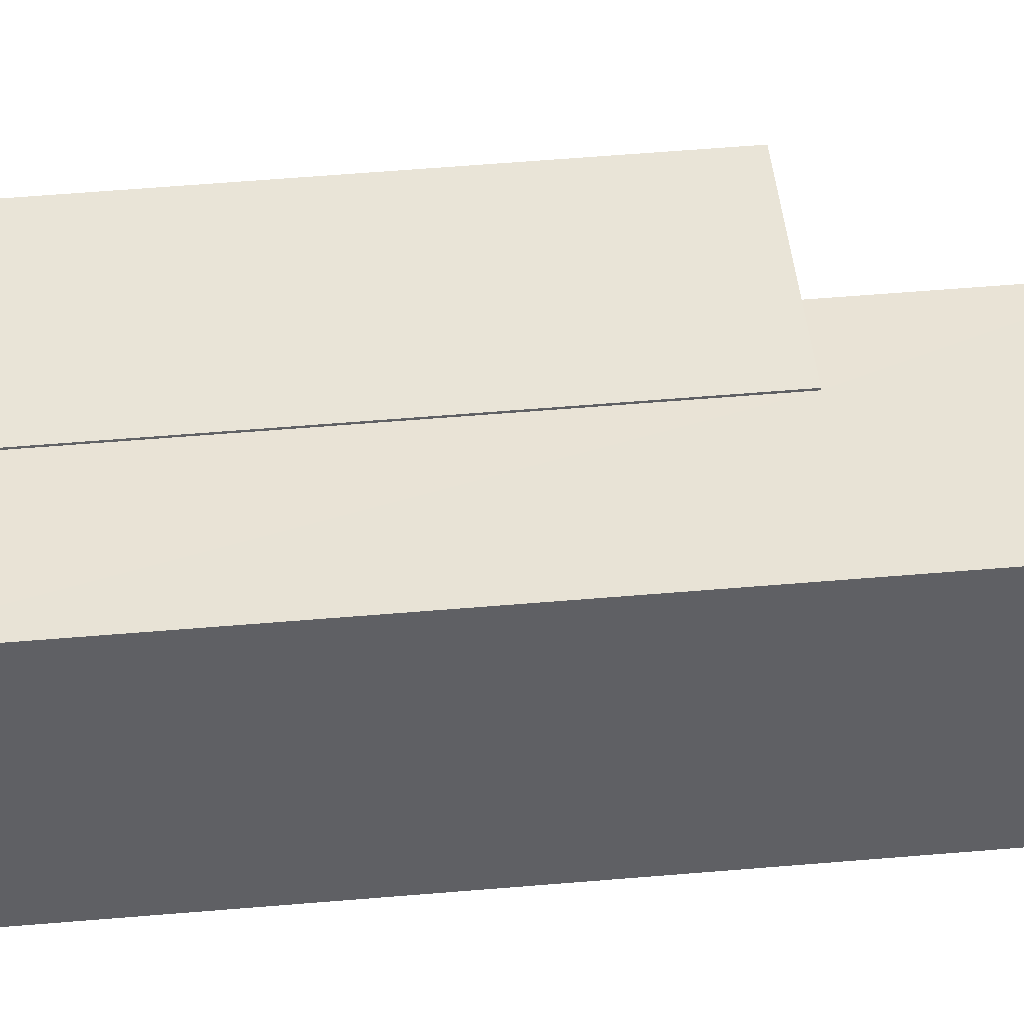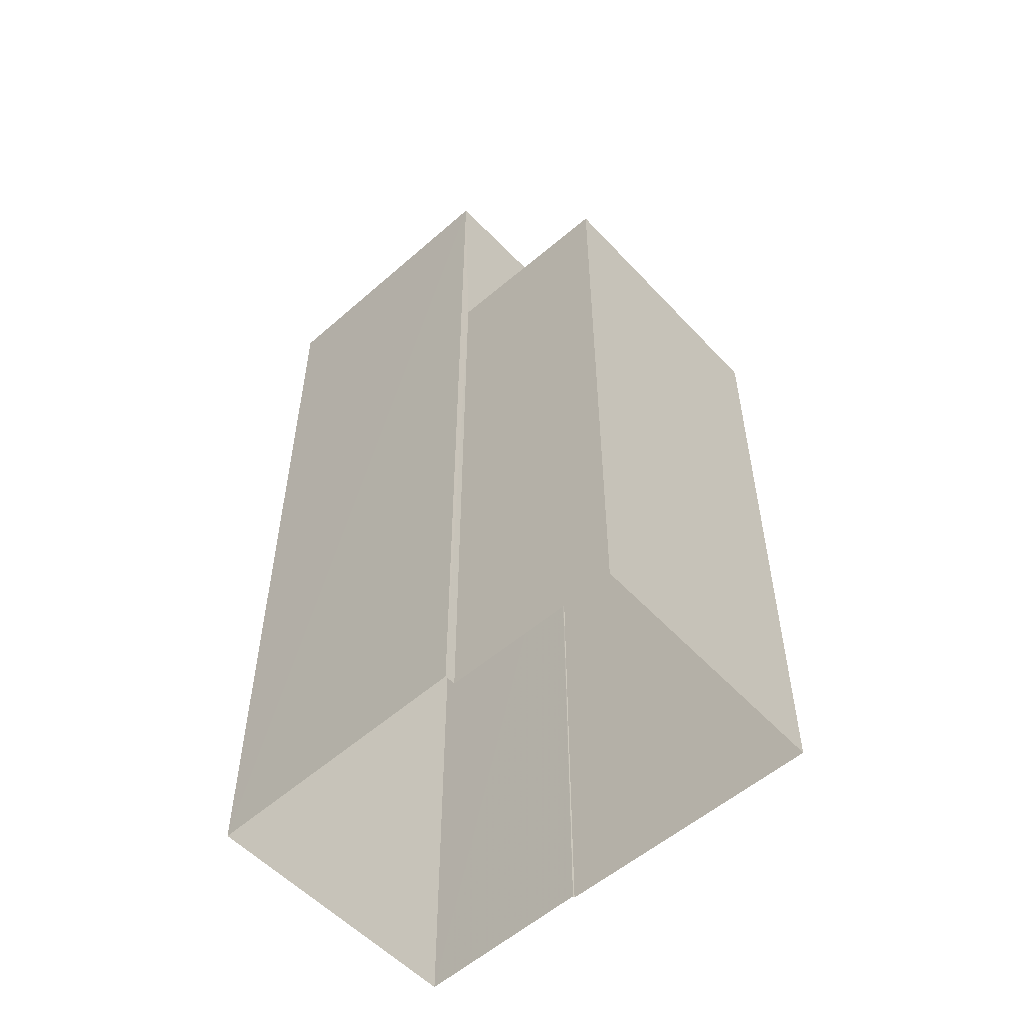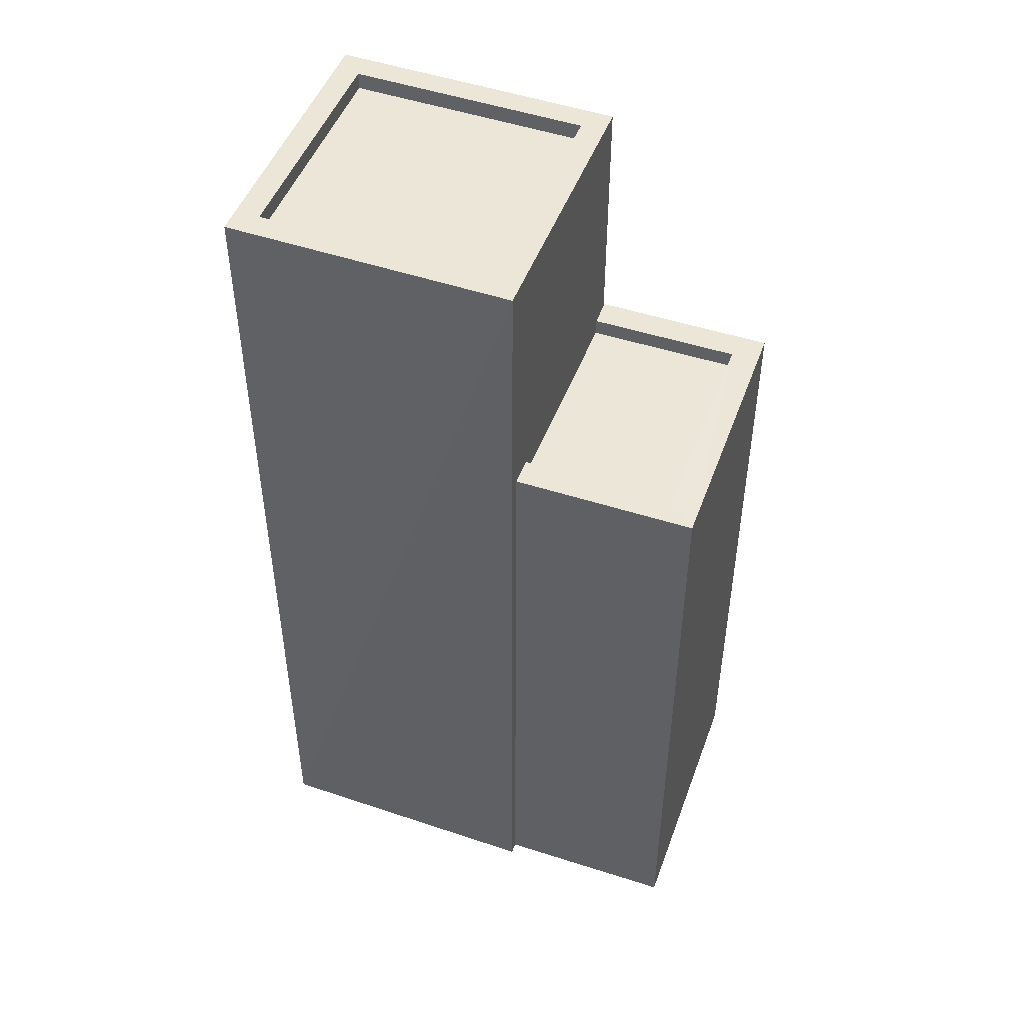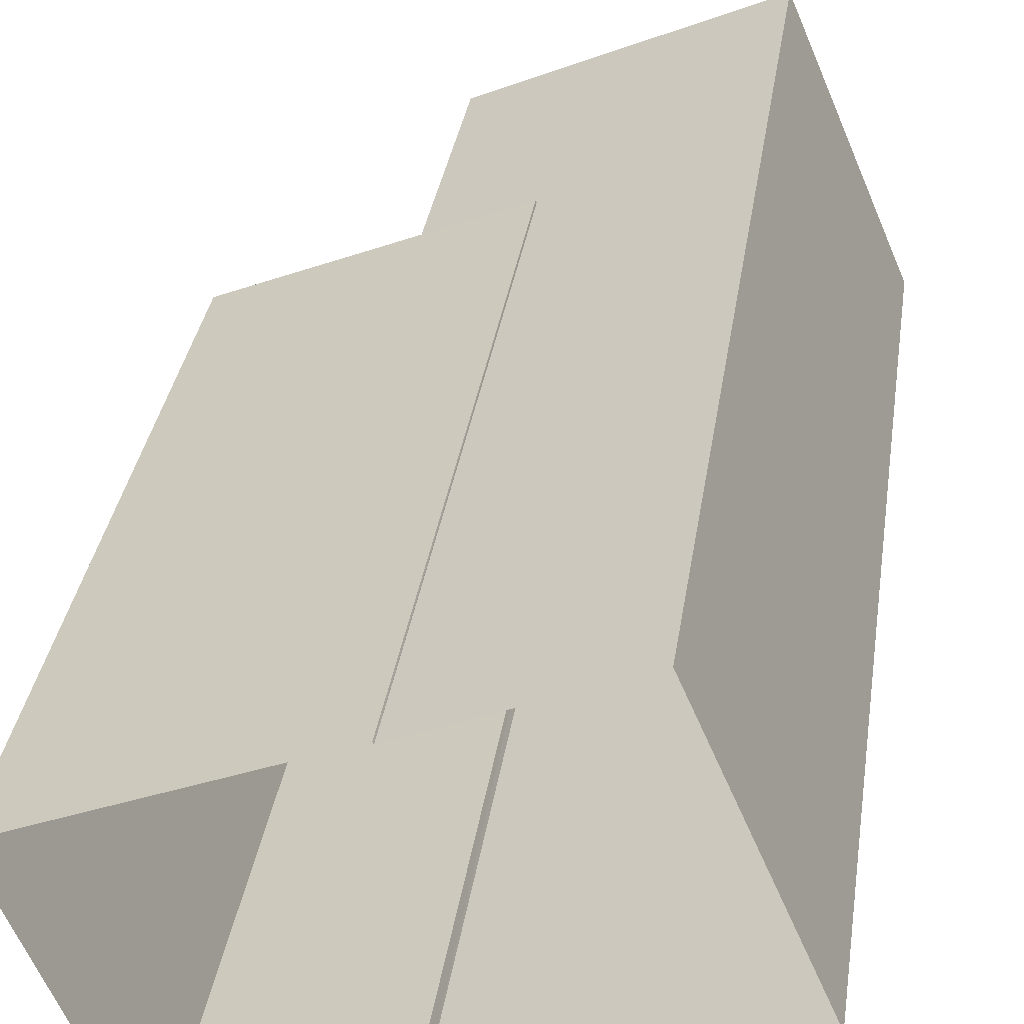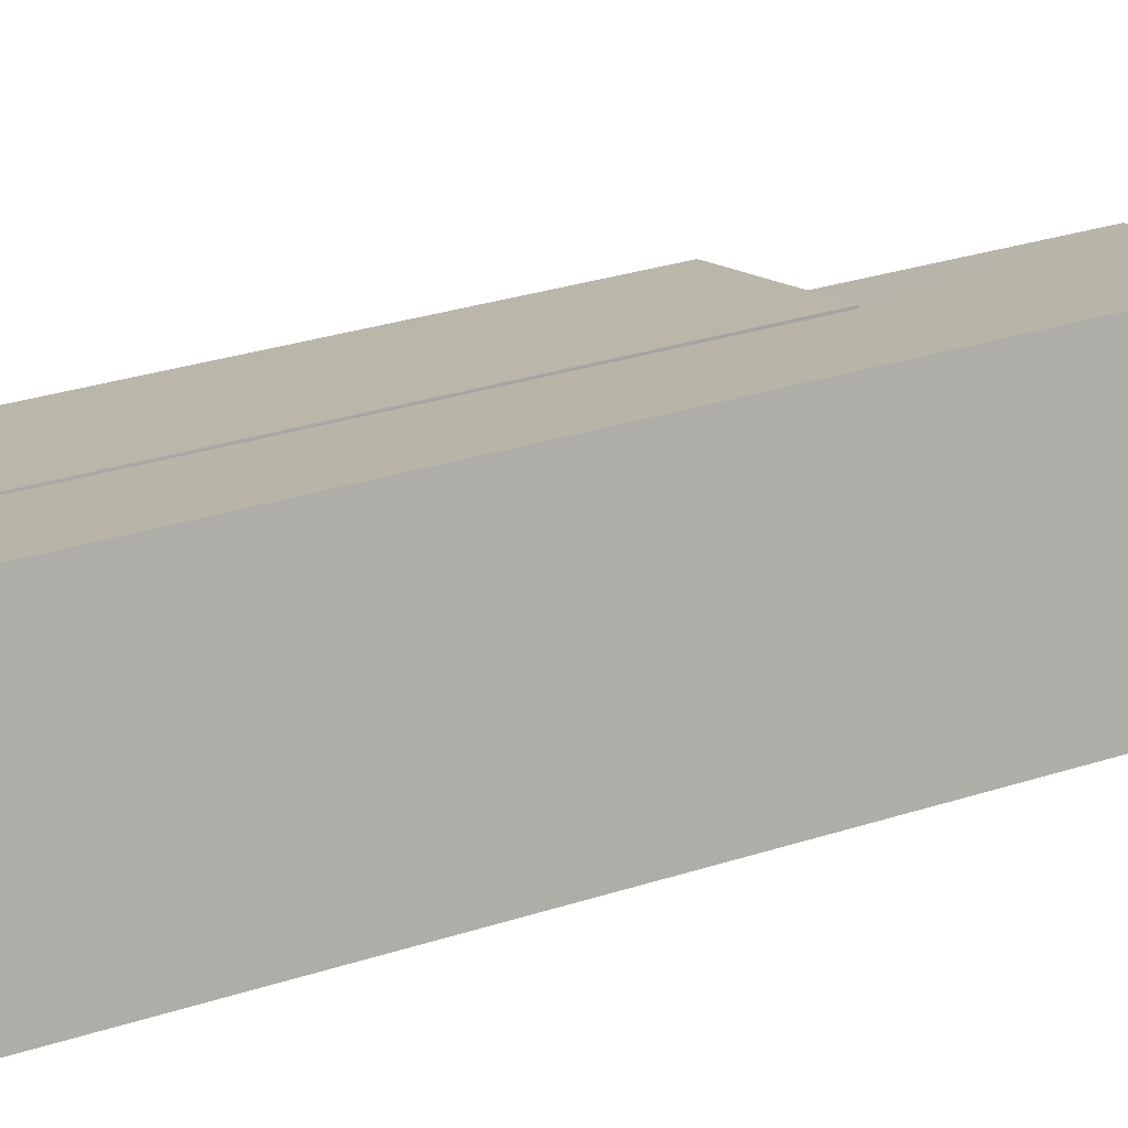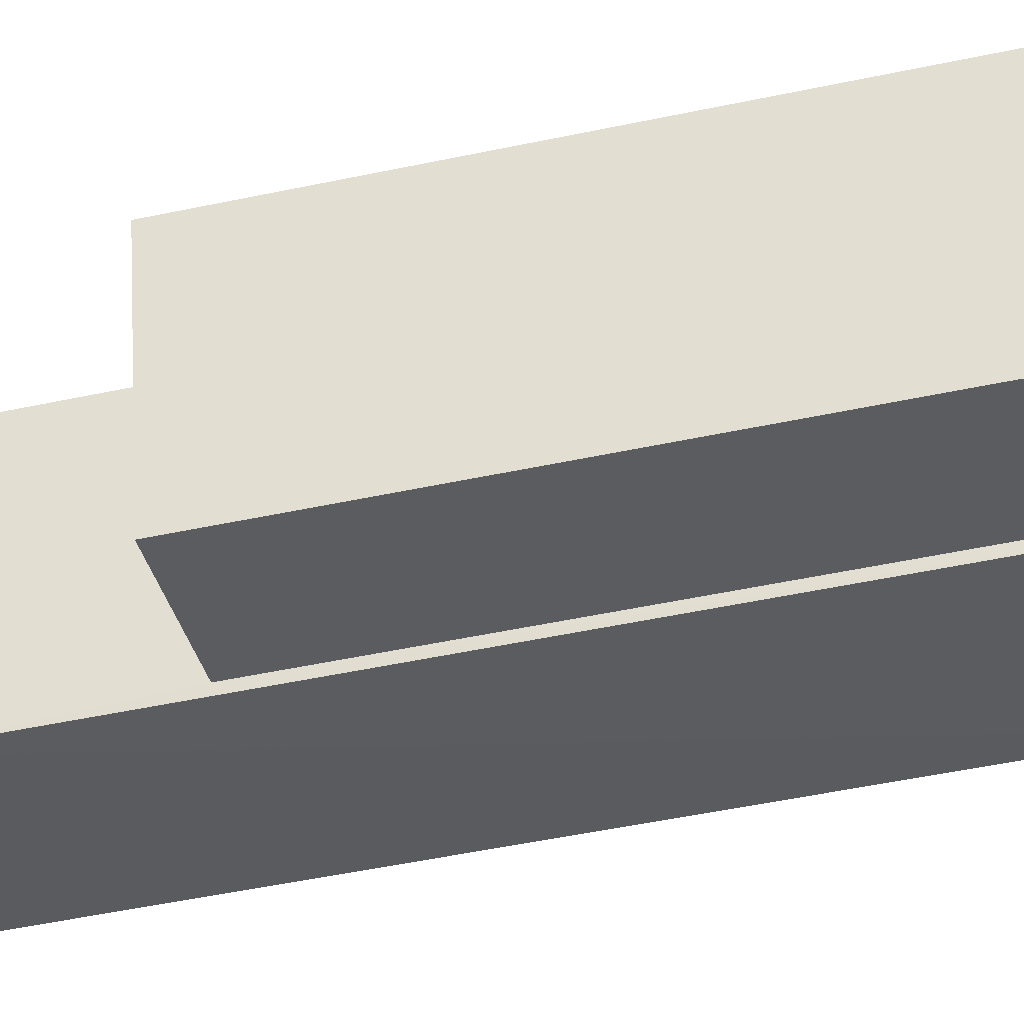
<metadata>
{"format":"obj","ext":"obj","renderer":"f3d","projection":"perspective","resolution":1024,"background":"white","views":[{"elev":66.2,"azim":-94.6,"up":"+Y"},{"elev":-55.6,"azim":19.7,"up":"+Z"},{"elev":49.2,"azim":-2.6,"up":"+Z"},{"elev":33.1,"azim":-171.7,"up":"+Y"},{"elev":35.6,"azim":-112.1,"up":"+Y"},{"elev":-57.1,"azim":102.1,"up":"+Y"}]}
</metadata>
<code>
v -7398 -3.699e+04 14.27
v -7396 -3.699e+04 14.52
v -7396 -3.699e+04 14.27
v -7398 -3.699e+04 14.52
v -7397 -3.698e+04 14.27
v -7395 -3.698e+04 14.27
v -7395 -3.698e+04 14.52
v -7397 -3.698e+04 14.52
v -7398 -3.698e+04 4.693
v -7398 -3.698e+04 14.52
v -7398 -3.698e+04 4.693
v -7398 -3.698e+04 14.52
v -7395 -3.698e+04 14.52
v -7395 -3.698e+04 4.691
v -7396 -3.699e+04 14.52
v -7396 -3.699e+04 4.691
v -7399 -3.699e+04 4.692
v -7399 -3.699e+04 14.52
v -7397 -3.698e+04 18.18
v -7401 -3.698e+04 18.18
v -7401 -3.698e+04 4.694
v -7397 -3.698e+04 14.52
v -7399 -3.699e+04 18.17
v -7402 -3.699e+04 18.18
v -7402 -3.699e+04 4.694
v -7399 -3.699e+04 4.692
v -7399 -3.699e+04 18.18
v -7398 -3.698e+04 17.93
v -7399 -3.699e+04 17.93
v -7398 -3.698e+04 18.18
v -7402 -3.698e+04 17.93
v -7402 -3.698e+04 18.18
v -7401 -3.698e+04 17.93
v -7401 -3.698e+04 18.18
f 21 9 25
f 26 25 17
f 9 11 14
f 16 17 14
f 25 9 17
f 17 9 14
f 1 2 3
f 1 4 2
f 5 6 7
f 8 5 7
f 2 6 3
f 2 7 6
f 9 10 11
f 9 12 10
f 13 14 11
f 10 13 11
f 15 16 14
f 13 15 14
f 17 16 15
f 18 17 15
f 19 12 20
f 20 12 21
f 19 22 12
f 21 12 9
f 23 24 25
f 26 23 25
f 24 21 25
f 24 20 21
f 17 18 26
f 22 19 8
f 1 5 4
f 5 8 4
f 26 18 23
f 4 19 23
f 18 4 23
f 8 19 4
f 27 28 29
f 27 30 28
f 27 29 31
f 32 27 31
f 32 31 33
f 34 32 33
f 30 33 28
f 30 34 33
f 5 3 6
f 5 1 3
f 4 18 2
f 12 22 10
f 18 15 2
f 10 22 13
f 7 15 13
f 22 8 7
f 2 15 7
f 22 7 13
f 32 24 23
f 27 32 23
f 33 31 29
f 28 33 29
f 32 20 24
f 23 19 30
f 27 23 30
f 19 20 34
f 34 20 32
f 30 19 34

</code>
